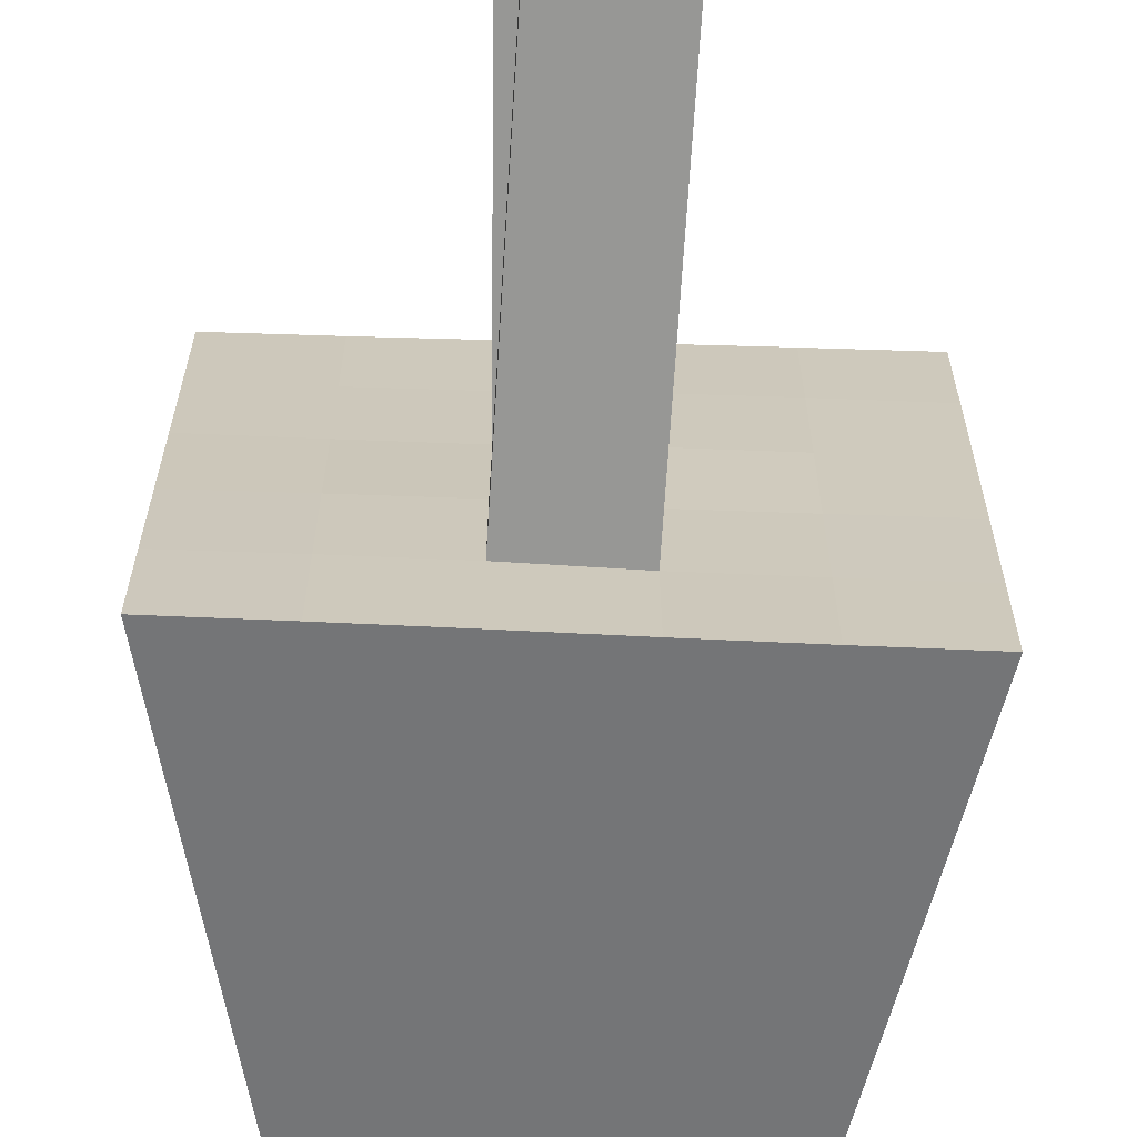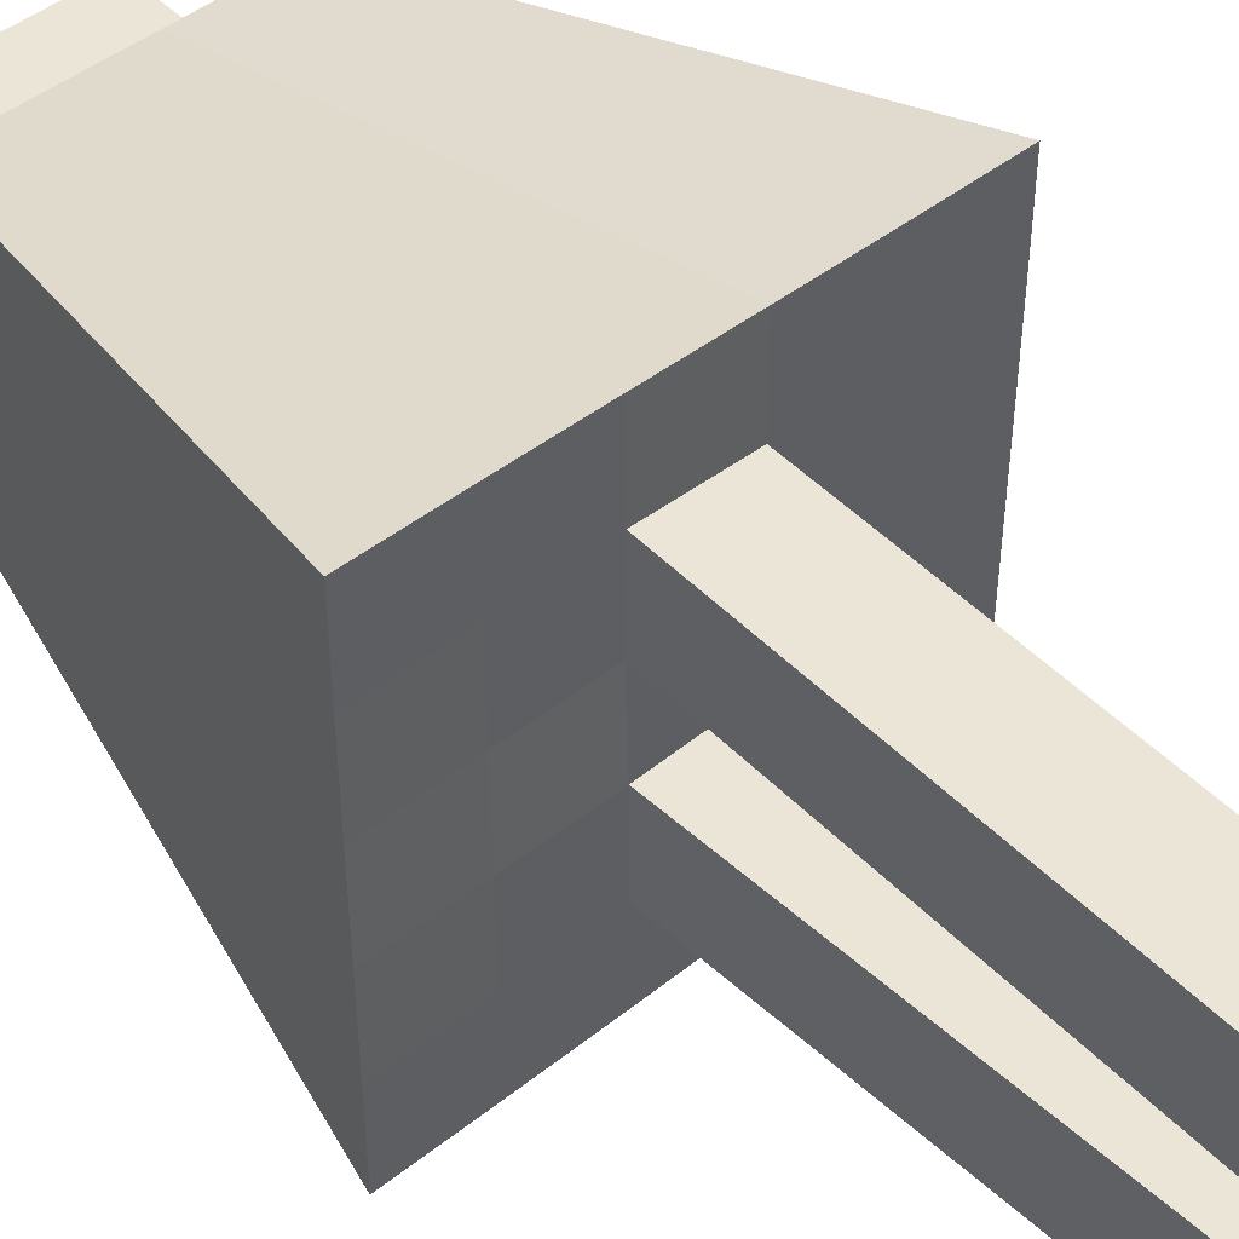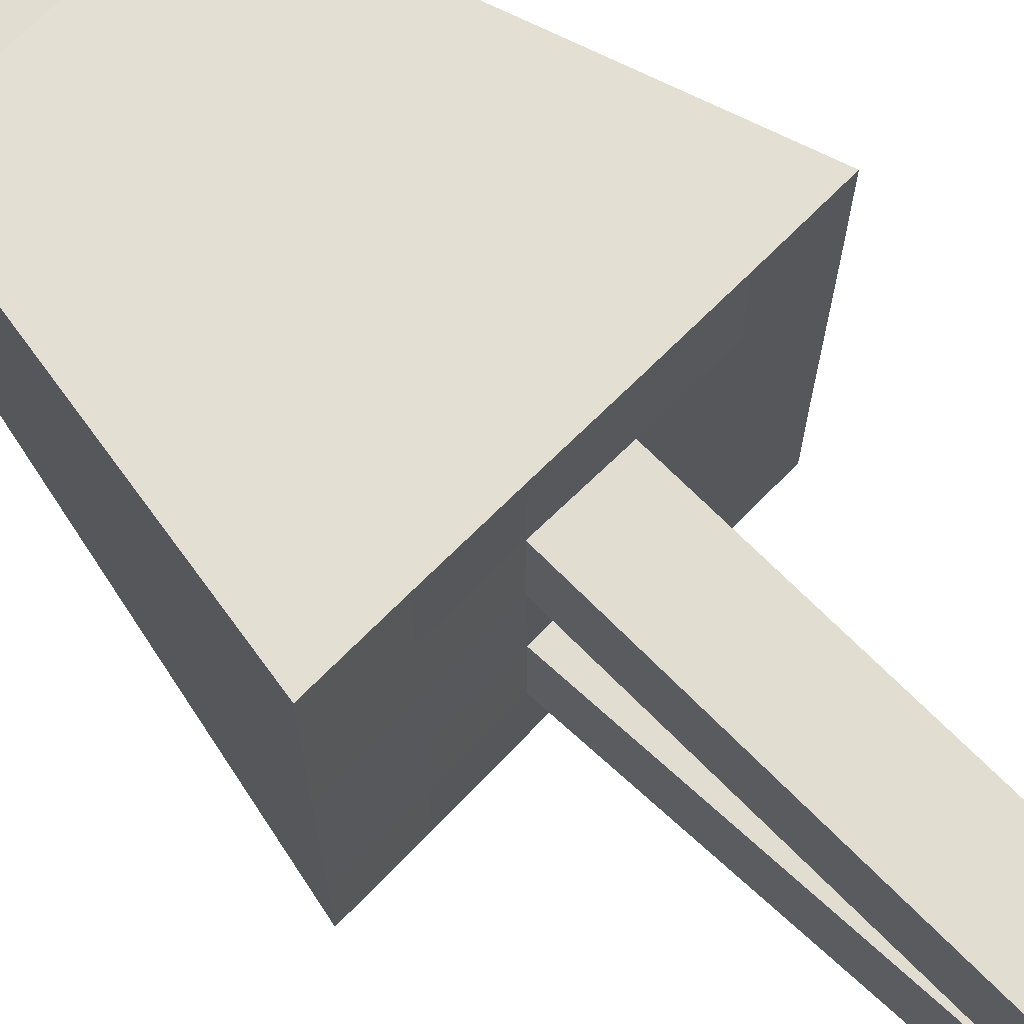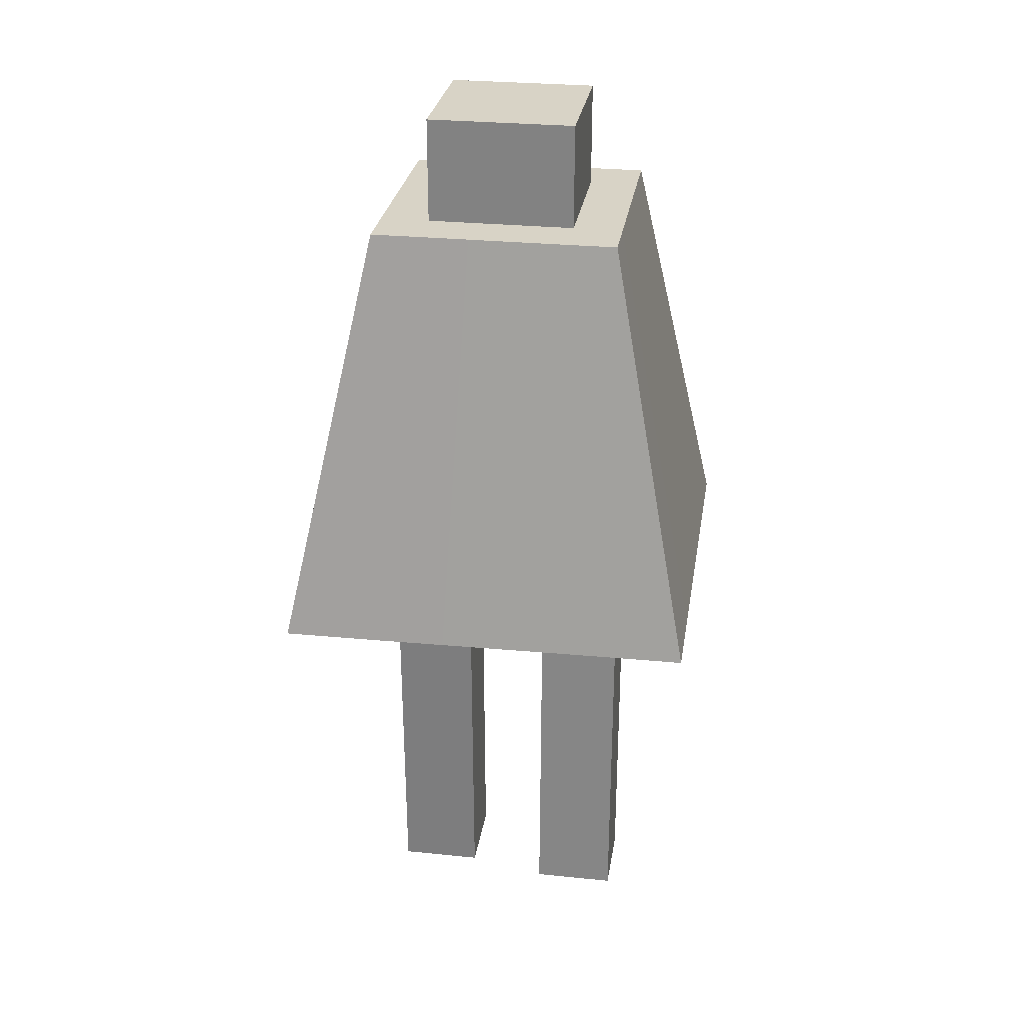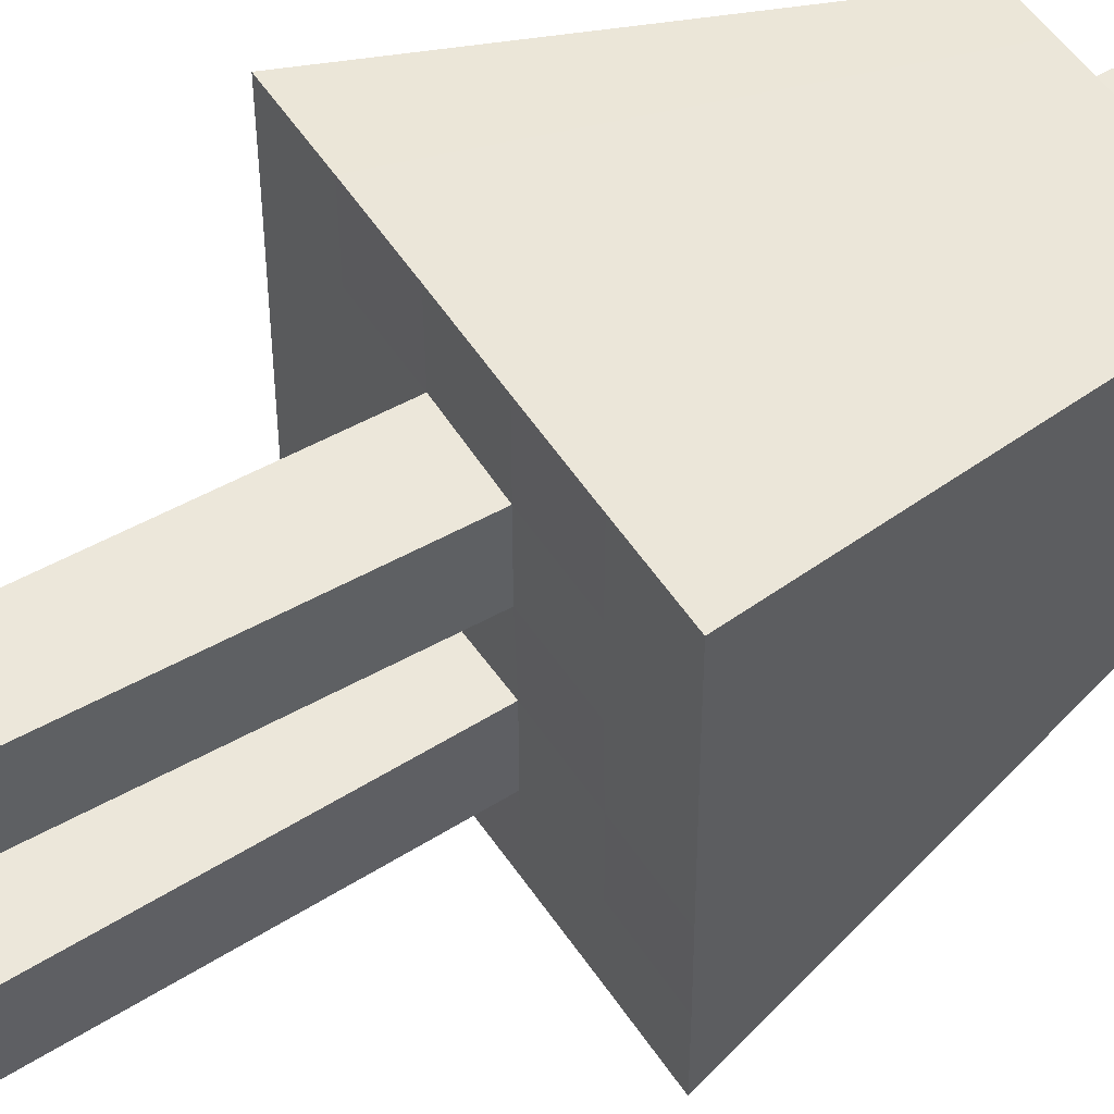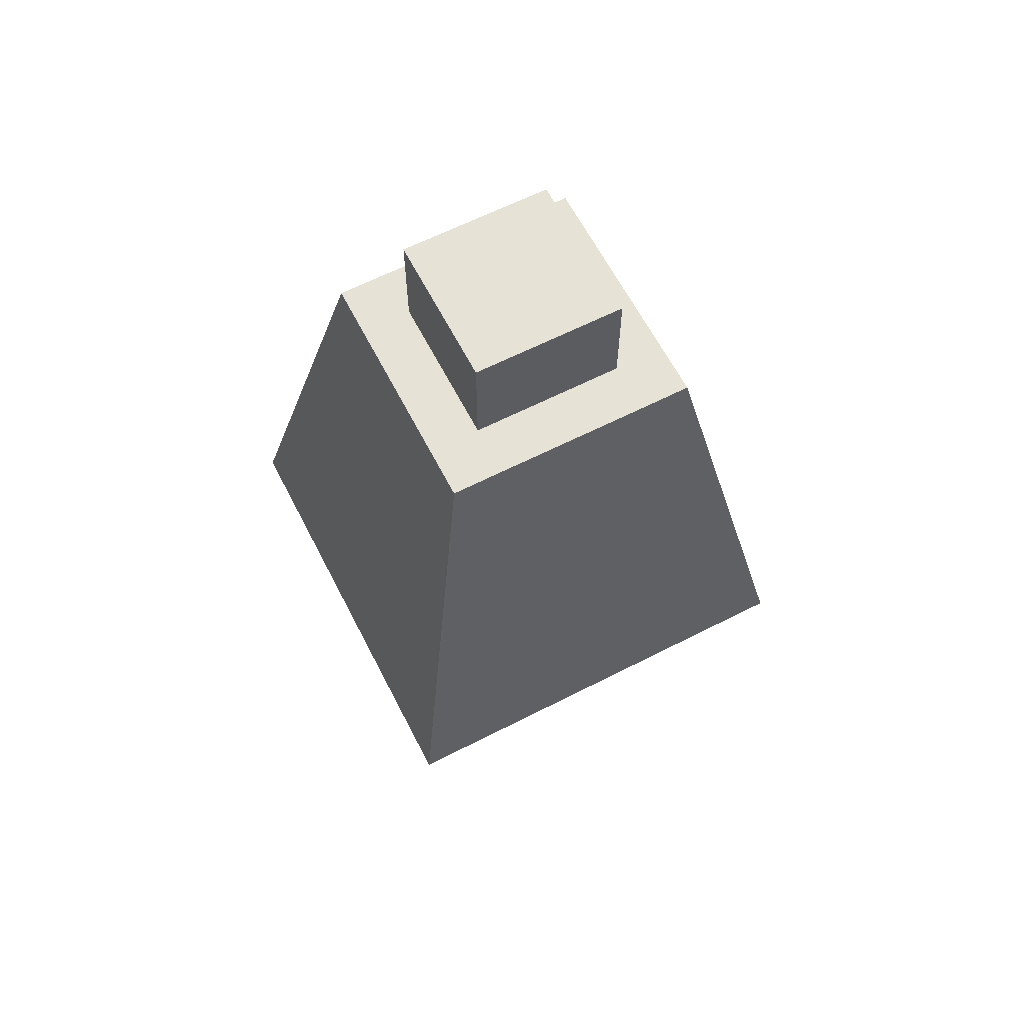
<metadata>
{"format":"obj","ext":"obj","renderer":"f3d","projection":"perspective","resolution":1024,"background":"white","views":[{"elev":-68.1,"azim":-2.1,"up":"+Z"},{"elev":46.0,"azim":-42.1,"up":"+Z"},{"elev":68.6,"azim":-45.9,"up":"+Z"},{"elev":27.9,"azim":-81.2,"up":"+Y"},{"elev":52.6,"azim":57.5,"up":"+Z"},{"elev":63.2,"azim":-117.2,"up":"+Y"}]}
</metadata>
<code>
o Cube
v 0.9999 2.036 -1
v 0.9997 2.019 1
v -1 2.036 1
v -0.9997 2.019 -1
v 0.5885 4.028 -0.5895
v 0.5898 4.027 0.5895
v -0.5887 4.028 0.5895
v -0.59 4.027 -0.5895
v 0.9999 2.034 -0.6
v 0.9999 2.03 -0.2
v 0.9998 2.026 0.2
v 0.9997 2.022 0.6
v -1 2.033 0.6
v -0.9999 2.029 0.2
v -0.9999 2.025 -0.2
v -0.9998 2.021 -0.6
v 0.5895 4.028 -0.3537
v 0.5895 4.028 -0.1179
v 0.5895 4.028 0.1179
v 0.5895 4.028 0.3537
v -0.5895 4.028 0.3537
v -0.5895 4.028 0.1179
v -0.5895 4.028 -0.1179
v -0.5895 4.028 -0.3537
v 0.3537 4.028 -0.1179
v -0.3537 4.028 -0.1179
v -0.6 2.031 0.2
v -0.2003 2.032 0.2
v 0.1995 2.023 0.2
v 0.5998 2.024 0.2
v -0.354 4.027 -0.5895
v -0.1181 4.027 -0.5895
v 0.1177 4.028 -0.5895
v 0.3531 4.028 -0.5895
v 0.3537 4.028 0.1179
v -0.3537 4.028 0.1179
v 0.3537 4.028 0.3537
v 0.1179 4.028 0.3537
v -0.1179 4.028 0.3537
v -0.3537 4.028 0.3537
v -0.3534 4.028 0.5895
v -0.1179 4.028 0.5895
v 0.1179 4.028 0.5895
v 0.3538 4.027 0.5895
v -0.5997 2.02 -0.6
v -0.1996 2.022 -0.6
v 0.2002 2.033 -0.6
v 0.6 2.035 -0.6
v -0.5998 2.021 -1
v -0.1998 2.025 -1
v 0.2001 2.03 -1
v 0.6 2.034 -1
v 0.3537 4.028 -0.3537
v 0.1179 4.028 -0.3537
v -0.1179 4.028 -0.3537
v -0.3537 4.028 -0.3537
v -0.6001 2.034 1
v -0.2002 2.03 1
v 0.1997 2.025 1
v 0.5997 2.021 1
v -0.5998 2.023 -0.2
v -0.1997 2.023 -0.2
v 0.2002 2.032 -0.2
v 0.5999 2.032 -0.2
v -0.6001 2.034 0.6
v -0.2004 2.032 0.6
v 0.1995 2.023 0.6
v 0.5997 2.021 0.6
v -0.2515 0.03325 0.2
v 0.1484 0.02303 0.2
v -0.2515 0.03325 0.6
v 0.1484 0.02303 0.6
v -0.1465 0.02292 -0.6
v 0.2534 0.03354 -0.6
v -0.1465 0.02292 -0.2
v 0.2534 0.03354 -0.2
v 0.3537 4.528 -0.1179
v 0.1179 4.528 -0.1179
v -0.1179 4.528 -0.1179
v -0.3537 4.528 -0.1179
v 0.3537 4.528 0.1179
v 0.1179 4.528 0.1179
v -0.1179 4.528 0.1179
v -0.3537 4.528 0.1179
v 0.3537 4.528 0.3537
v 0.1179 4.528 0.3537
v -0.1179 4.528 0.3537
v -0.3537 4.528 0.3537
v 0.3537 4.528 -0.3537
v 0.1179 4.528 -0.3537
v -0.1179 4.528 -0.3537
v -0.3537 4.528 -0.3537
f 65 57 3 13
f 40 21 7 41
f 12 20 6 2
f 57 41 7 3
f 16 24 8 4
f 31 49 4 8
f 49 45 16 4
f 45 61 15 16
f 61 27 14 15
f 27 65 13 14
f 31 8 24 56
f 56 24 23 26
f 26 23 22 36
f 36 22 21 40
f 1 5 17 9
f 9 17 18 10
f 10 18 19 11
f 11 19 20 12
f 3 7 21 13
f 13 21 22 14
f 14 22 23 15
f 15 23 24 16
f 34 52 51 33
f 60 44 43 59
f 38 39 42 43
f 67 59 58 66
f 32 50 49 31
f 59 43 42 58
f 51 47 46 50
f 33 51 50 32
f 58 42 41 57
f 66 58 57 65
f 20 37 44 6
f 12 2 60 68
f 2 6 44 60
f 5 1 52 34
f 52 48 47 51
f 1 9 48 52
f 50 46 45 49
f 68 60 59 67
f 37 38 43 44
f 39 40 41 42
f 9 10 64 48
f 48 64 63 47
f 63 62 75 76
f 46 62 61 45
f 10 11 30 64
f 64 30 29 63
f 63 29 28 62
f 62 28 27 61
f 11 12 68 30
f 30 68 67 29
f 67 66 71 72
f 28 66 65 27
f 5 34 53 17
f 34 33 54 53
f 33 32 55 54
f 32 31 56 55
f 17 53 25 18
f 35 25 77 81
f 38 37 85 86
f 56 26 80 92
f 18 25 35 19
f 55 56 92 91
f 37 35 81 85
f 53 54 90 89
f 19 35 37 20
f 26 36 84 80
f 39 38 86 87
f 25 53 89 77
f 70 72 71 69
f 29 67 72 70
f 28 29 70 69
f 66 28 69 71
f 74 76 75 73
f 47 63 76 74
f 46 47 74 73
f 62 46 73 75
f 89 90 78 77
f 90 91 79 78
f 91 92 80 79
f 77 78 82 81
f 78 79 83 82
f 79 80 84 83
f 81 82 86 85
f 82 83 87 86
f 83 84 88 87
f 54 55 91 90
f 40 39 87 88
f 36 40 88 84

</code>
